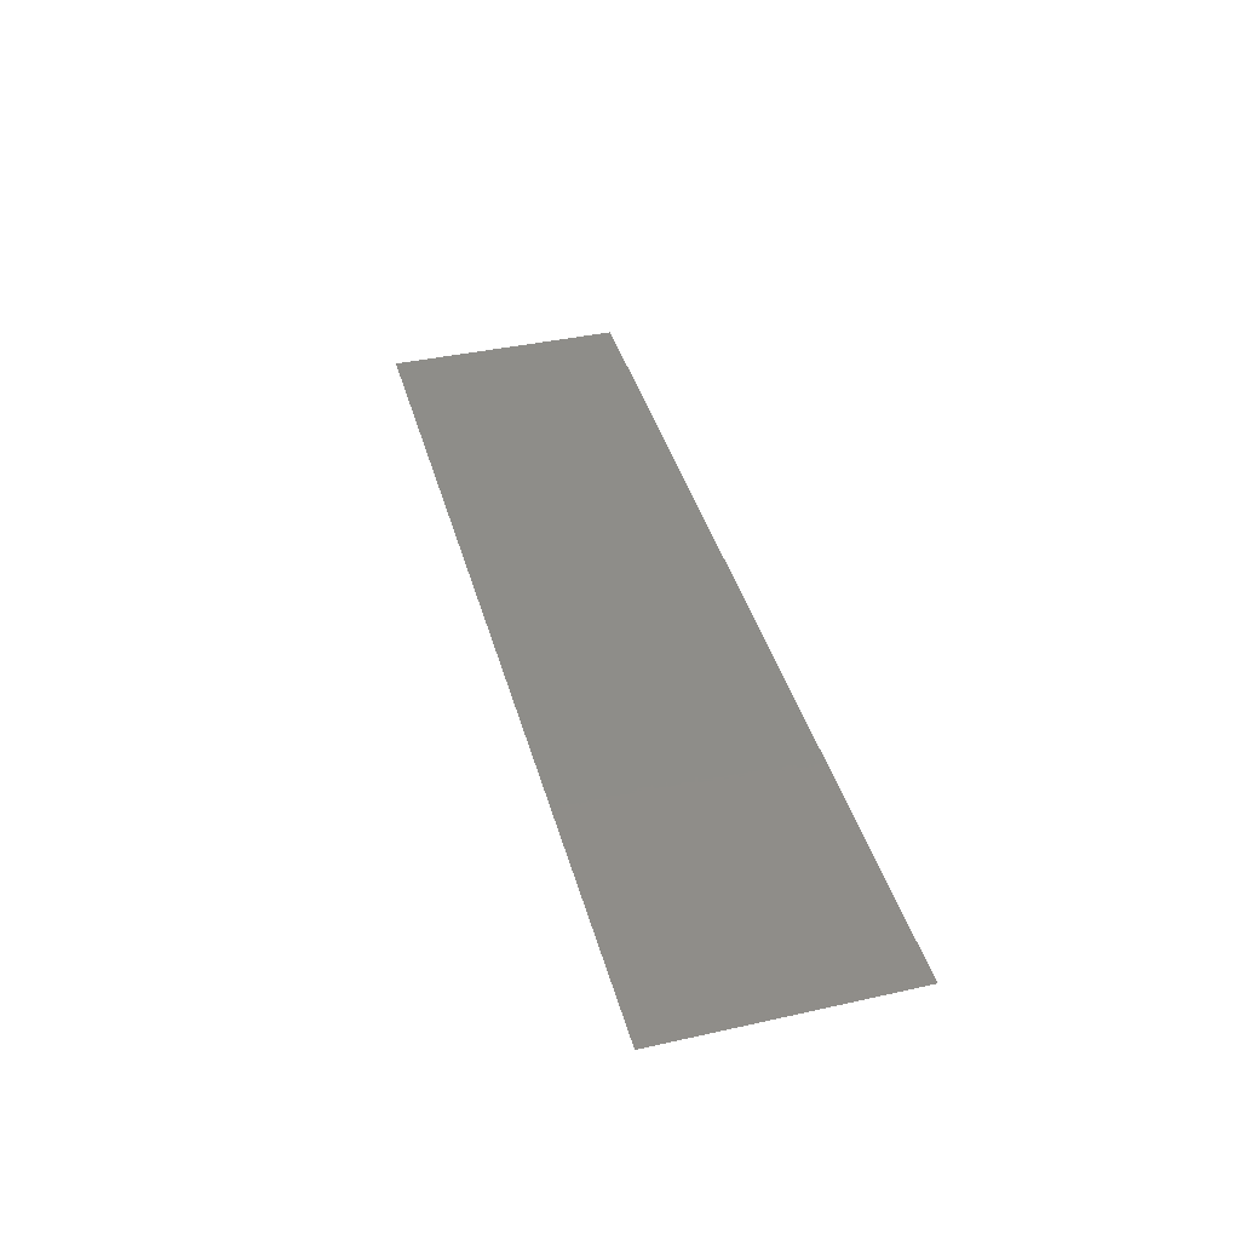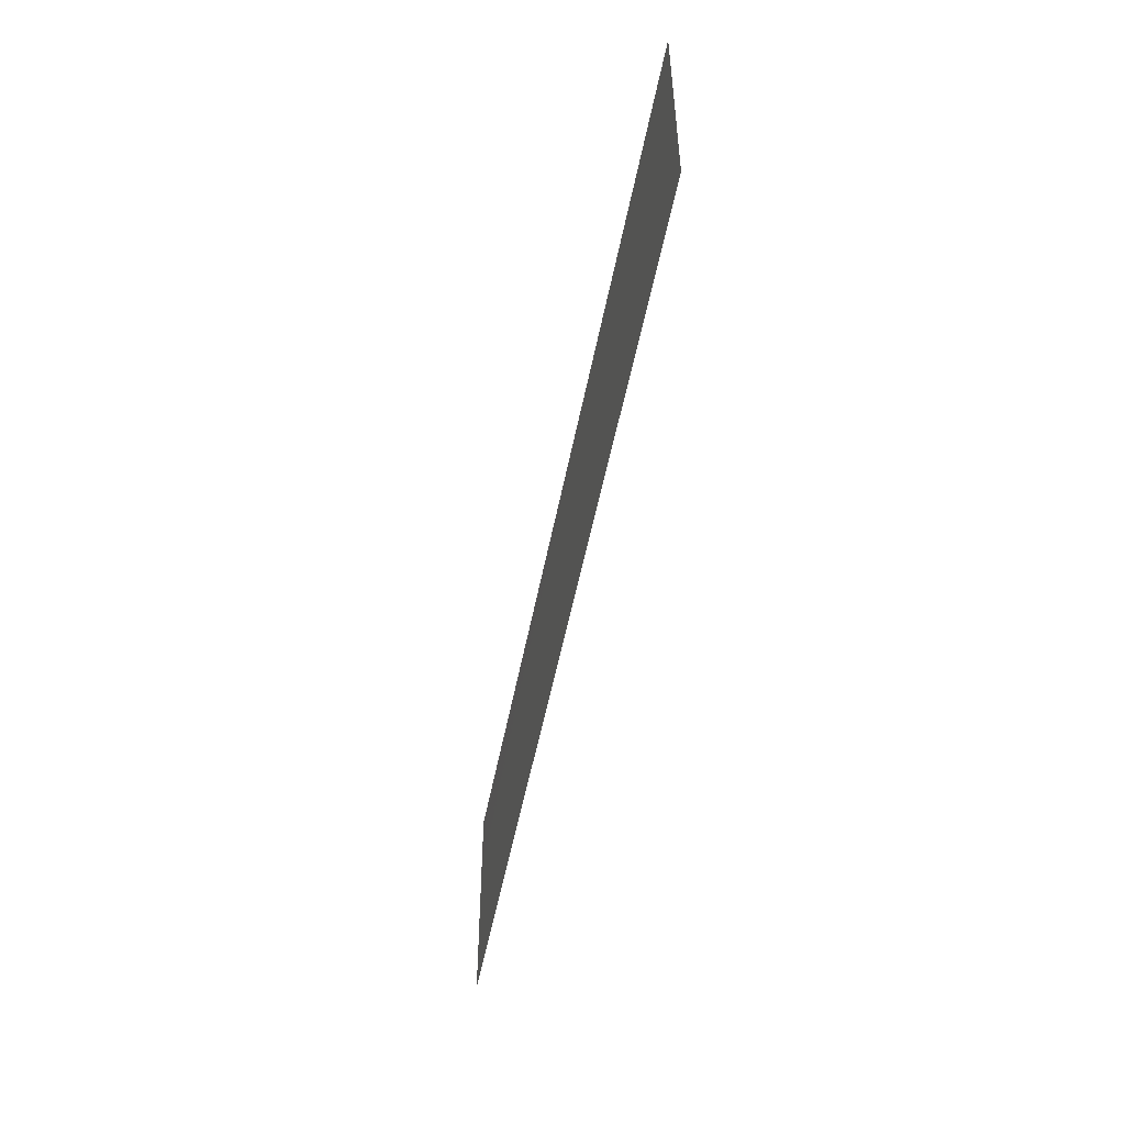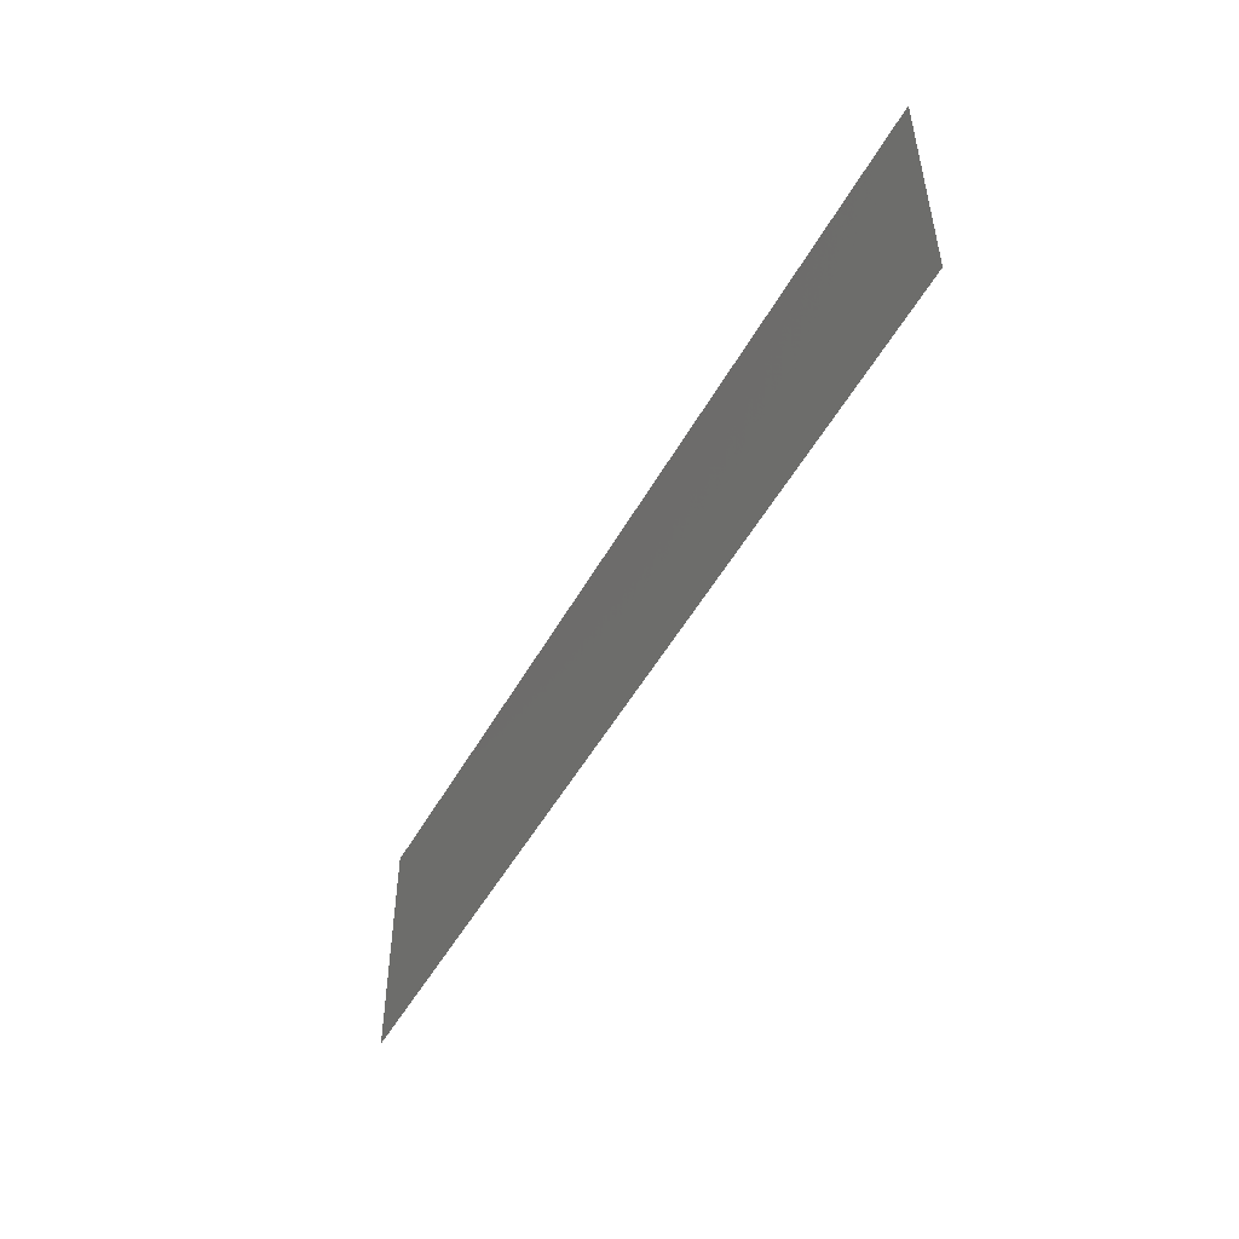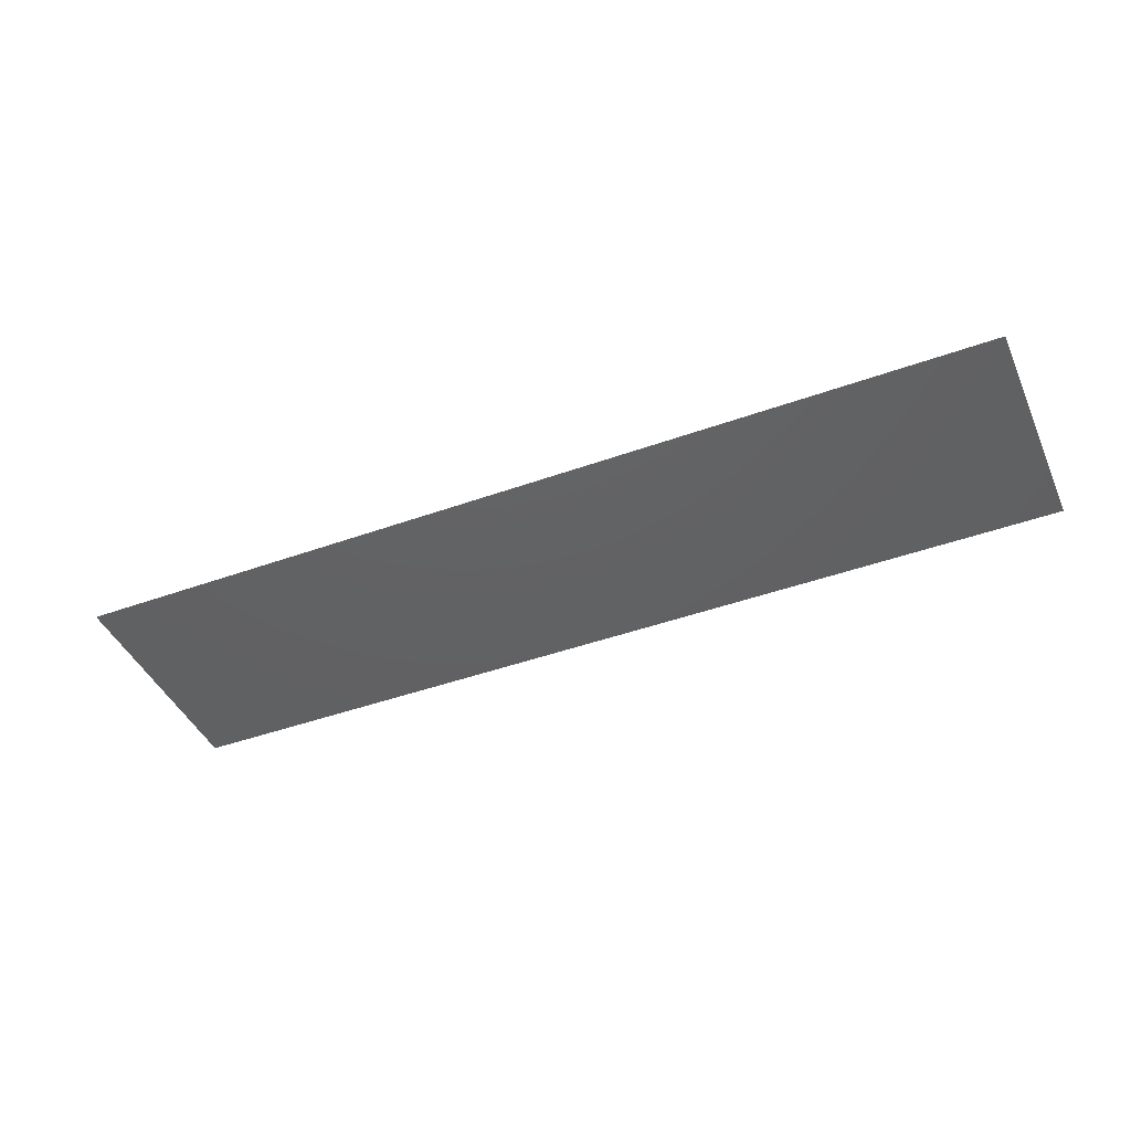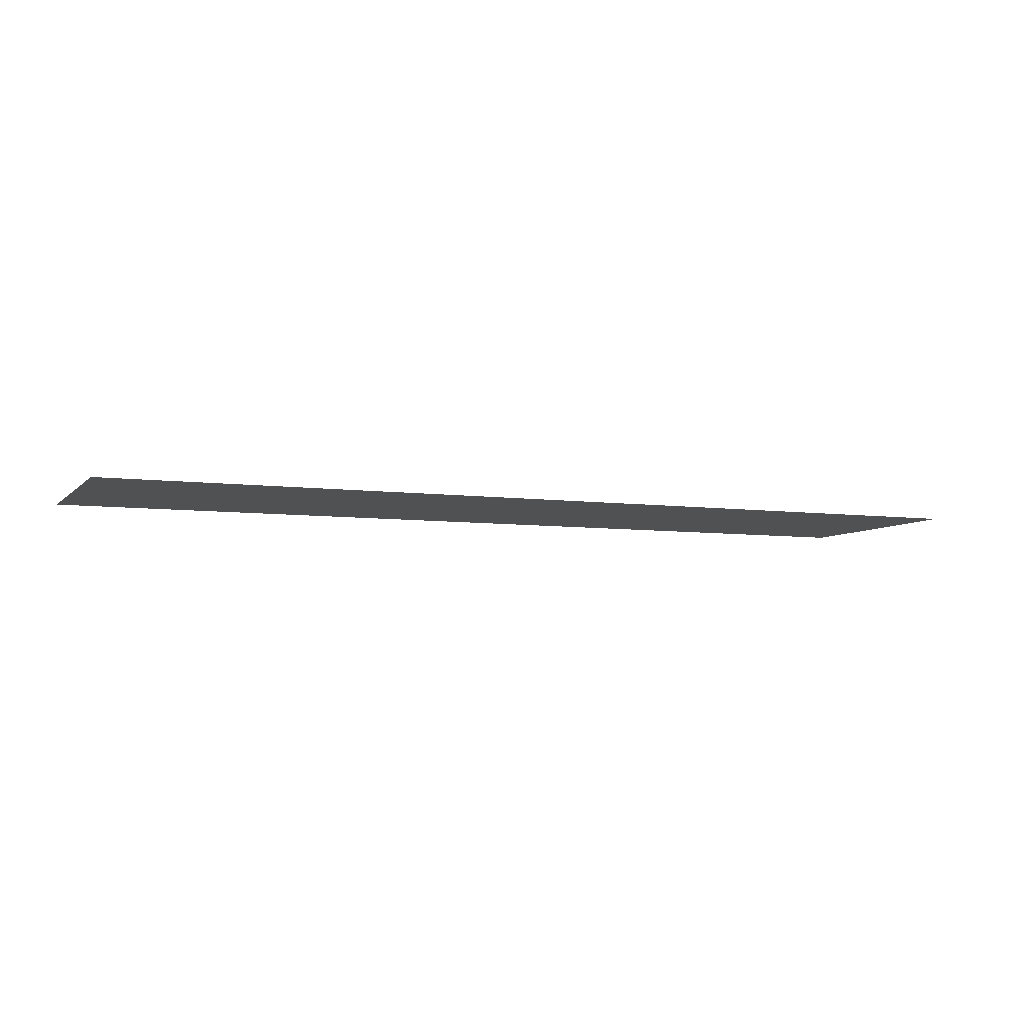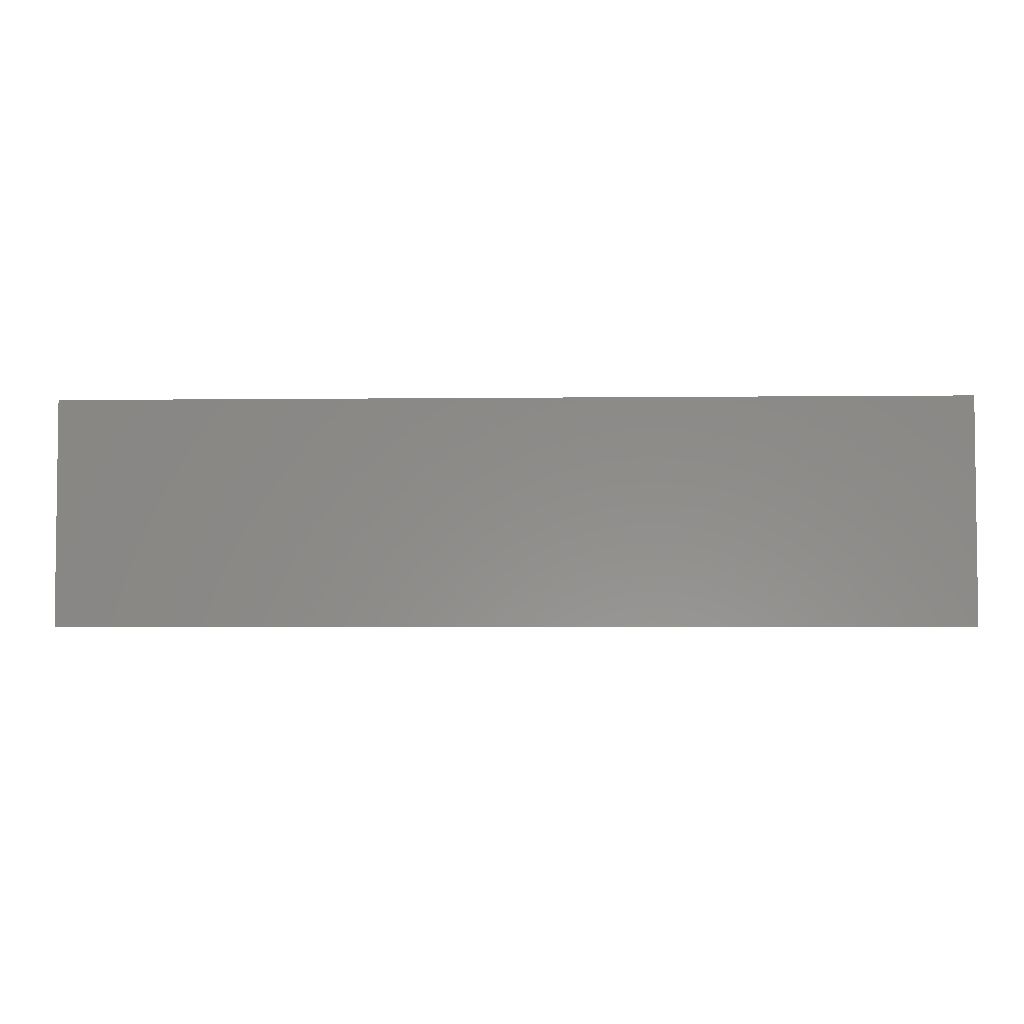
<metadata>
{"format":"stl","ext":"stl","renderer":"f3d","projection":"perspective","resolution":1024,"background":"white","views":[{"elev":40.0,"azim":74.7,"up":"+Y"},{"elev":-51.8,"azim":-100.8,"up":"+Z"},{"elev":-49.7,"azim":62.0,"up":"+Z"},{"elev":-43.5,"azim":23.1,"up":"+Y"},{"elev":-6.5,"azim":-22.3,"up":"+Y"},{"elev":-4.1,"azim":-177.8,"up":"+Z"}]}
</metadata>
<code>
# stl→obj: 4 verts, 2 faces
v 0.54 5.016 1.25
v 0.54 5.016 1.26
v 0.58 5.016 1.26
v 0.58 5.016 1.25
f 1 2 3
f 1 3 4

</code>
